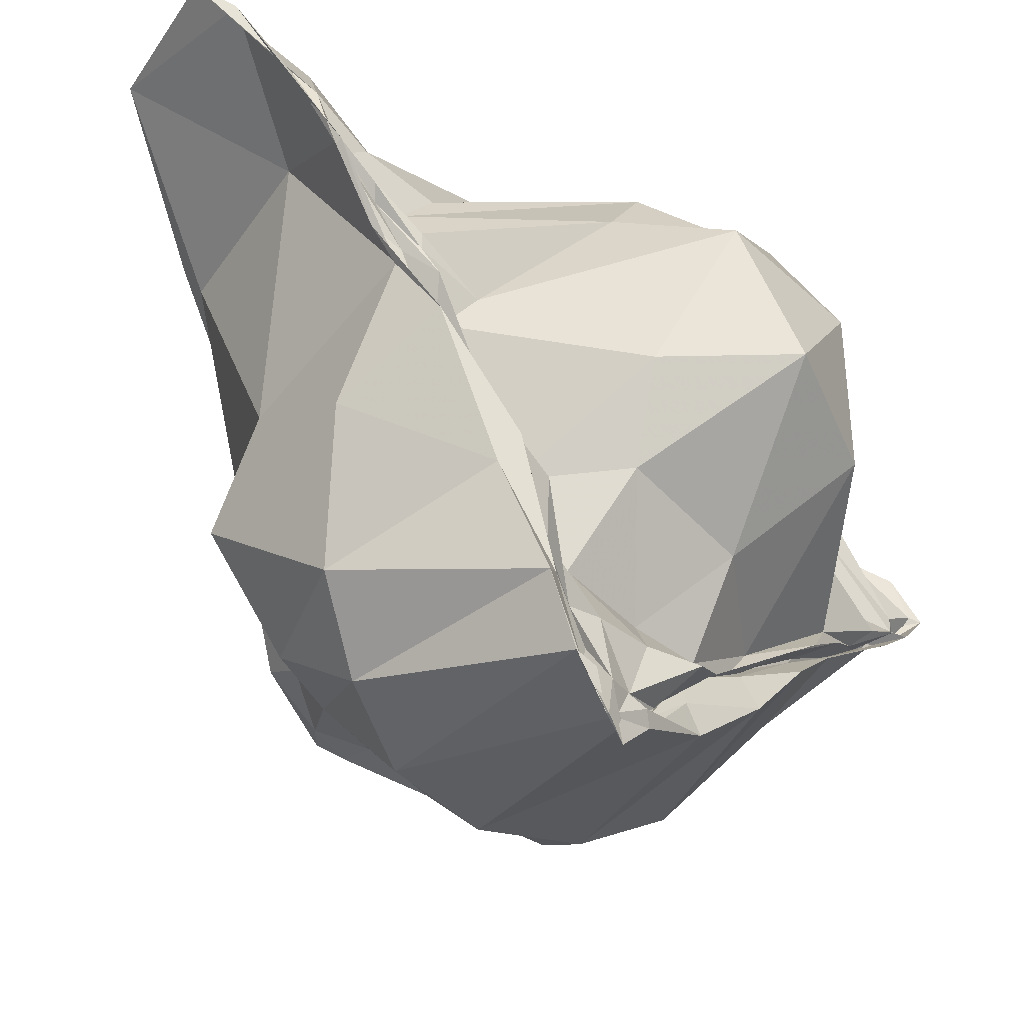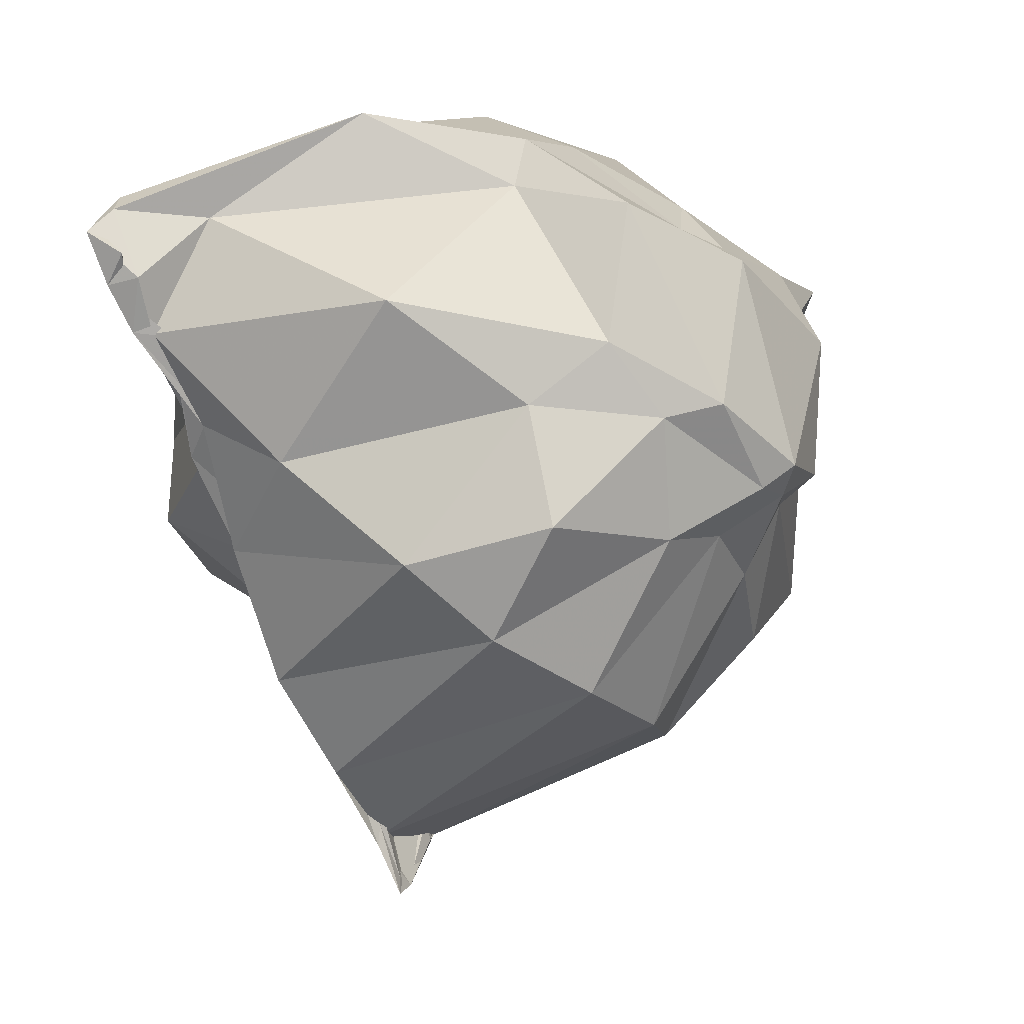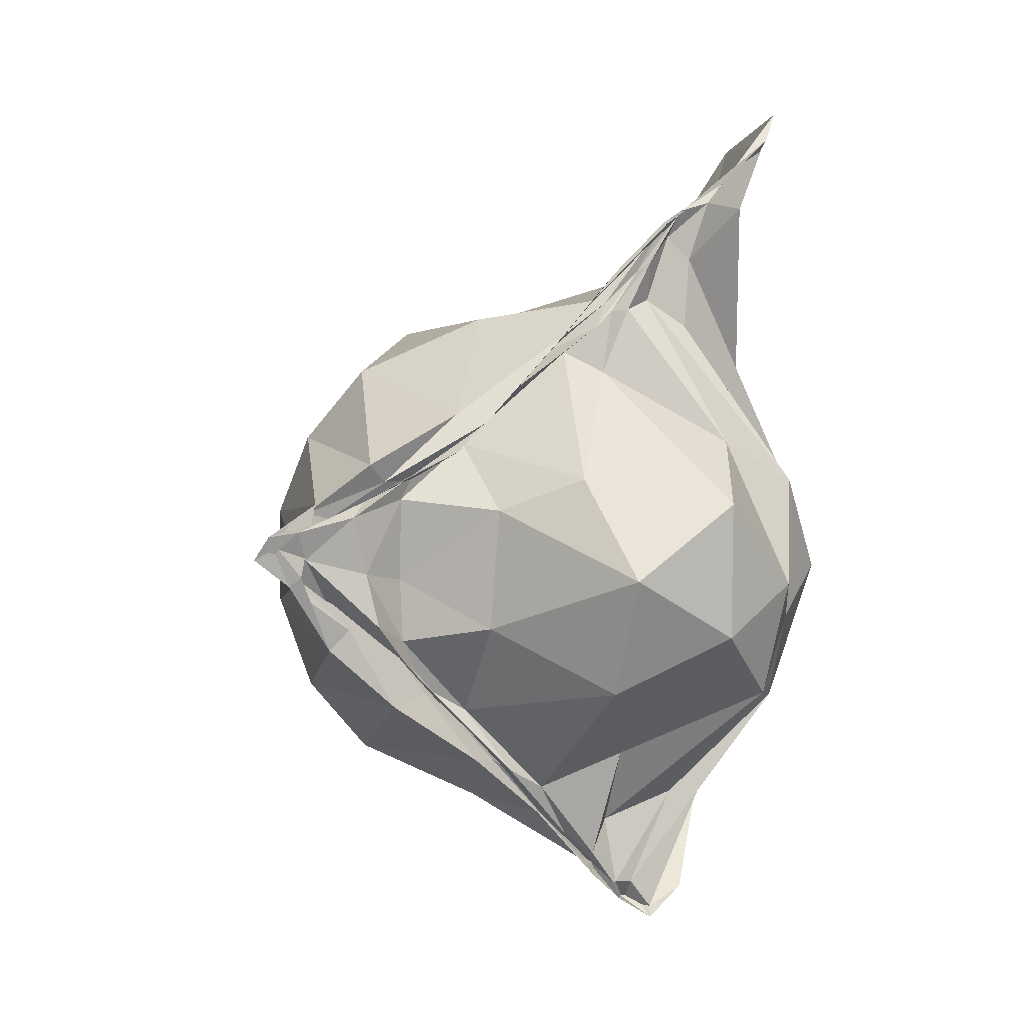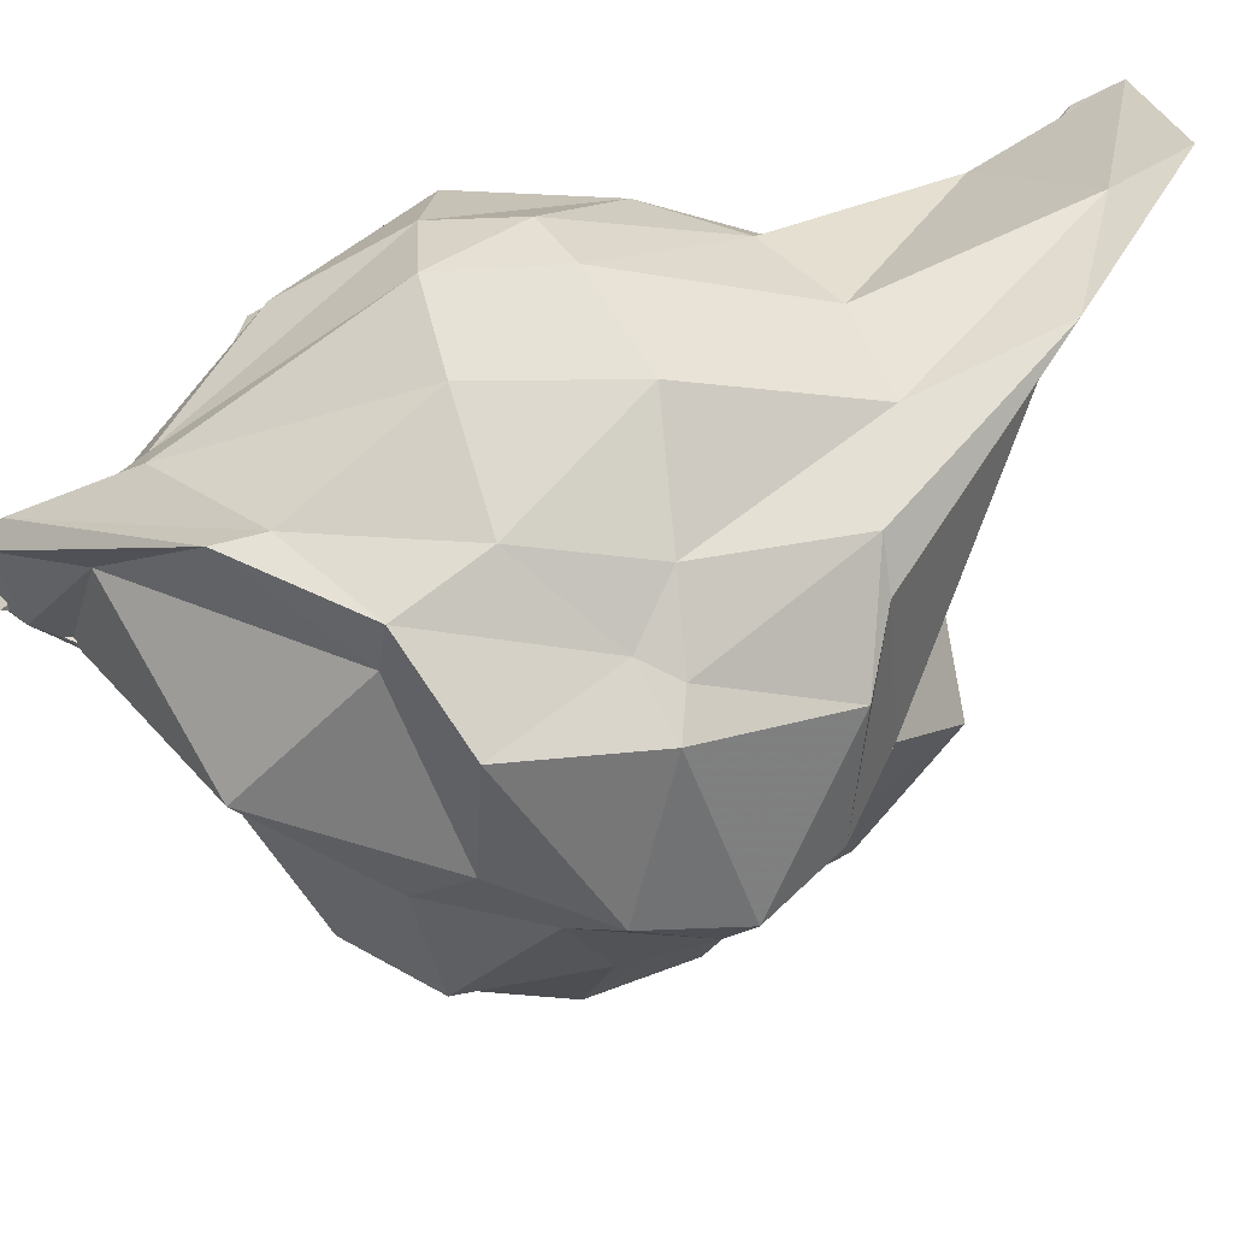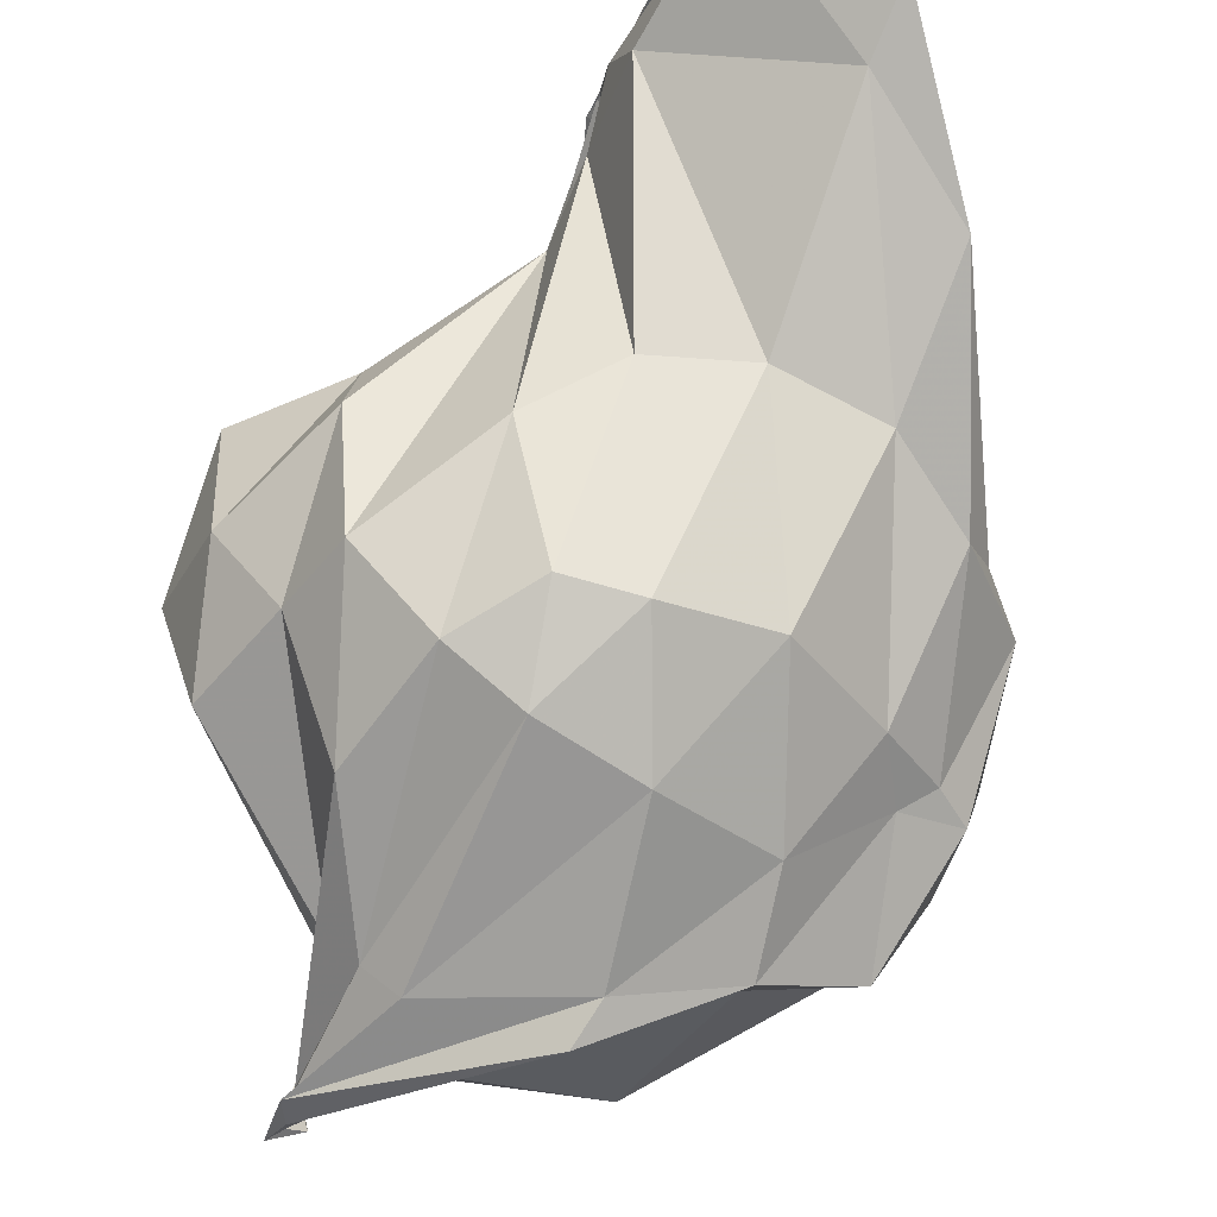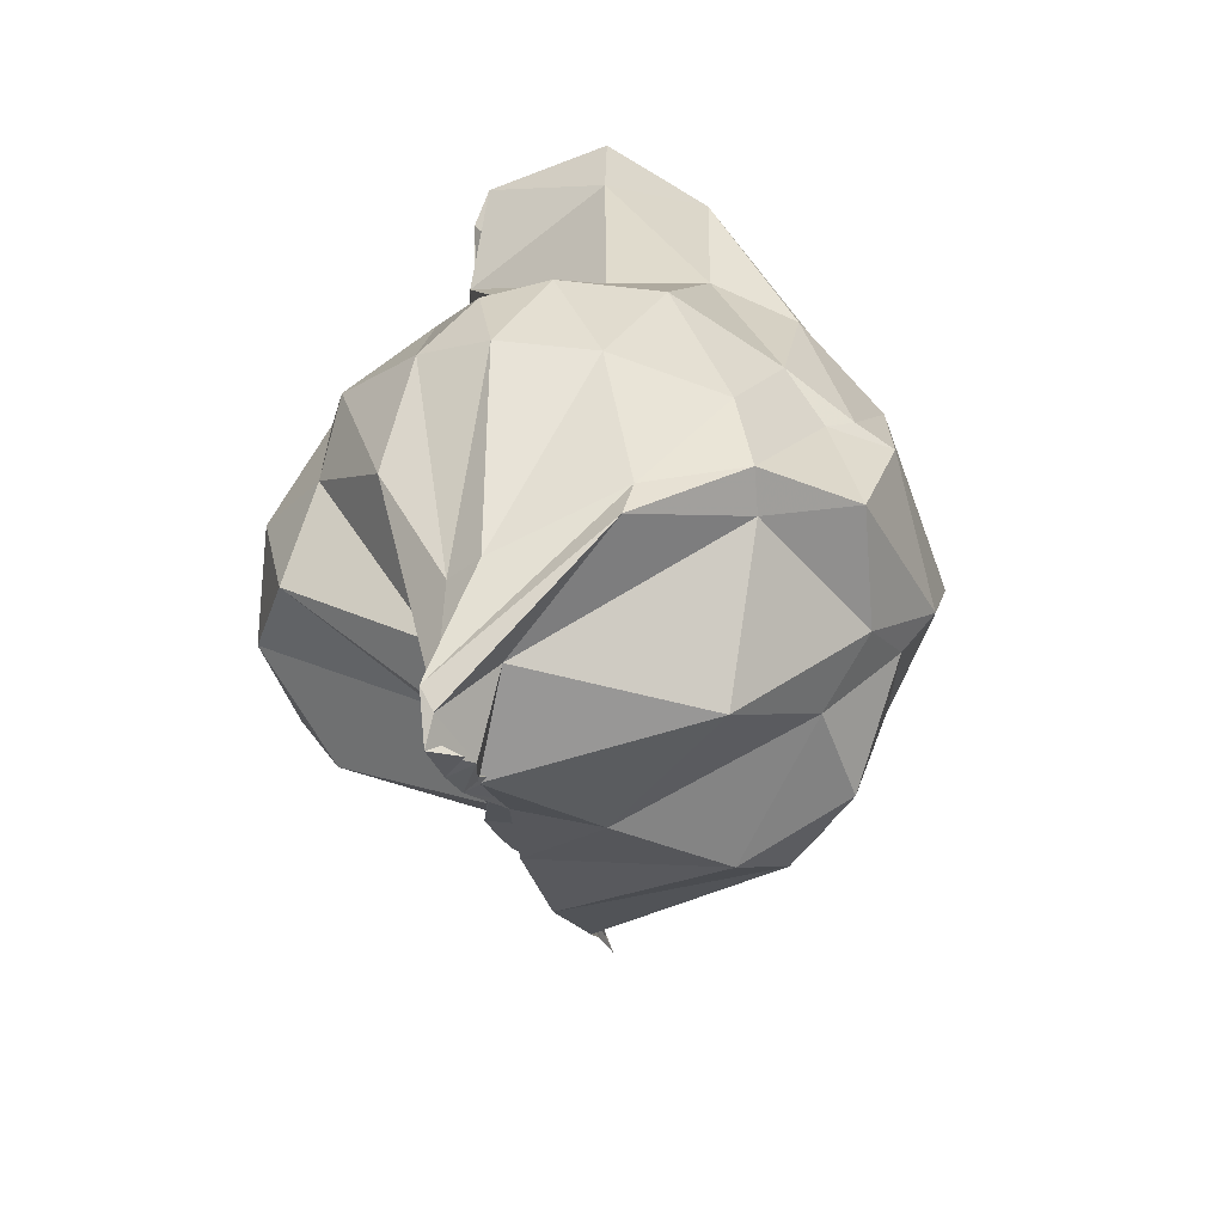
<metadata>
{"format":"obj","ext":"obj","renderer":"f3d","projection":"perspective","resolution":1024,"background":"white","views":[{"elev":-49.8,"azim":-135.5,"up":"+Z"},{"elev":-22.3,"azim":32.5,"up":"+Z"},{"elev":5.5,"azim":-116.4,"up":"+Y"},{"elev":36.6,"azim":62.5,"up":"+Z"},{"elev":78.8,"azim":16.2,"up":"+Z"},{"elev":-66.7,"azim":16.0,"up":"+Y"}]}
</metadata>
<code>
v -2.277 -0.2217 1.107
v -2.474 -0.1554 -0.728
v -1.502 -0.3167 0.5956
v -1.574 0.1183 0.7345
v -1.733 0.6255 0.9495
v -1.972 1.032 1.089
v -2.395 1.042 0.969
v -2.451 0.9001 0.7747
v -2.496 0.8174 0.6074
v -2.507 0.6668 0.4989
v -2.524 0.5278 0.4143
v -2.778 0.1497 0.5968
v -2.94 -0.2478 0.7078
v -2.883 -0.5665 0.6626
v -2.475 -0.9911 0.3707
v -2.511 -1.177 0.3885
v -2.465 -1.253 0.4407
v -2.534 -1.293 0.4951
v -2.496 -1.253 0.557
v -2.025 -0.9911 0.7782
v -1.737 -0.7798 0.7261
v -1.57 -0.3881 0.6319
v -1.428 0.01814 0.4757
v -1.522 0.1098 0.6189
v -1.755 0.581 0.8824
v -2.205 0.687 0.8418
v -2.512 0.7796 0.553
v -2.493 0.7797 0.5482
v -2.481 0.638 0.4675
v -2.521 0.5238 0.362
v -2.528 0.3462 0.3293
v -3.026 -0.004414 0.4677
v -3.031 -0.3756 0.462
v -2.588 -0.769 0.3602
v -2.525 -1.077 0.3023
v -2.522 -1.174 0.3734
v -2.525 -1.225 0.3923
v -2.454 -1.209 0.3983
v -2.351 -1.103 0.5621
v -1.76 -0.7875 0.6131
v -1.525 -0.7047 0.5406
v -1.427 -0.3662 0.5219
v -1.449 -0.003859 0.1387
v -1.575 0.1739 0.2288
v -1.943 0.4939 0.2736
v -2.467 0.5526 0.3291
v -2.465 0.631 0.4004
v -2.483 0.55 0.3644
v -2.533 0.477 0.304
v -2.466 0.4033 0.2338
v -2.811 0.06139 0.1176
v -3.038 -0.2007 0.1635
v -2.908 -0.5299 0.1649
v -2.526 -0.86 0.1307
v -2.487 -1.019 0.2298
v -2.447 -1.092 0.3025
v -2.515 -1.145 0.3087
v -2.483 -1.118 0.3088
v -1.925 -1.031 0.277
v -1.585 -0.6909 0.2303
v -1.433 -0.4674 0.1342
v -1.393 -0.2164 0.0732
v -1.538 -0.009367 0.08375
v -1.744 0.4475 0.05406
v -2.226 0.4973 0.07378
v -2.517 0.4543 0.2079
v -2.465 0.4575 0.2405
v -2.448 0.4044 0.1891
v -2.503 0.2948 0.04878
v -2.446 0.1465 -0.08385
v -2.662 -0.02969 -0.07179
v -2.652 -0.3641 -0.0937
v -2.458 -0.6261 -0.08238
v -2.544 -0.7976 0.02172
v -2.54 -0.8979 0.1106
v -2.459 -0.9512 0.1585
v -2.467 -0.9516 0.1498
v -2.273 -0.9206 0.02705
v -1.743 -0.7617 0.09455
v -1.534 -0.5491 0.09475
v -1.45 -0.262 0.01503
v -1.455 -0.1562 0.03662
v -1.715 0.1824 -0.1493
v -2.043 0.3417 -0.2271
v -2.481 0.2314 -0.1192
v -2.533 0.2092 -0.04868
v -2.457 0.2424 0.01653
v -2.54 0.1299 -0.1394
v -2.47 0.06419 -0.2478
v -2.463 -0.006072 -0.2845
v -2.455 -0.2355 -0.2847
v -2.475 -0.4092 -0.2854
v -2.45 -0.548 -0.214
v -2.539 -0.7001 -0.07429
v -2.472 -0.7919 0.02234
v -2.468 -0.7803 0.002242
v -2.515 -0.7649 -0.07465
v -2.032 -0.7947 -0.2201
v -1.723 -0.6973 -0.1667
v -1.608 -0.4023 -0.1209
v -1.578 -0.2317 -0.06003
v -1.615 -0.04408 -0.08328
v -1.629 -0.2711 0.758
v -1.767 0.261 0.8516
v -1.996 0.8568 1.025
v -2.334 1.127 1.036
v -2.485 0.843 0.7071
v -2.469 0.7391 0.5767
v -2.479 0.5547 0.5033
v -2.761 0.03108 0.8247
v -2.754 -0.3698 0.8226
v -2.512 -0.9182 0.572
v -2.513 -1.181 0.4392
v -2.52 -1.263 0.5013
v -2.514 -1.214 0.6087
v -1.991 -0.8812 0.7968
v -1.749 -0.5586 0.8164
v -1.848 -0.1917 0.989
v -2.023 0.2984 0.9117
v -2.433 0.8297 0.8516
v -2.479 0.6751 0.6468
v -2.502 0.4775 0.6187
v -2.659 -0.2385 0.9759
v -2.563 -0.641 0.8913
v -2.437 -0.9452 0.7182
v -2.343 -0.9828 0.7615
v -2.006 -0.5255 0.9938
v -2.098 -0.2184 1.1
v -2.26 0.2361 0.9511
v -2.437 0.06142 0.9902
v -2.437 -0.3833 1.06
v -2.249 -0.469 1.071
v -1.932 0.1419 -0.3582
v -2.511 0.09871 -0.3971
v -2.478 0.0457 -0.3412
v -2.458 0.04807 -0.2515
v -2.464 -0.008788 -0.3977
v -2.522 -0.0453 -0.4527
v -2.512 -0.2071 -0.411
v -2.544 -0.3555 -0.3867
v -2.48 -0.4547 -0.2999
v -2.454 -0.581 -0.1692
v -2.486 -0.5642 -0.221
v -2.513 -0.5898 -0.3282
v -1.927 -0.6103 -0.3534
v -1.835 -0.3583 -0.4152
v -1.835 -0.08746 -0.4139
v -2.483 -0.008327 -0.551
v -2.479 -0.03085 -0.5729
v -2.47 -0.0511 -0.5055
v -2.519 -0.07983 -0.615
v -2.496 -0.1594 -0.5855
v -2.457 -0.2826 -0.5122
v -2.466 -0.3727 -0.3545
v -2.482 -0.3665 -0.4514
v -2.471 -0.4217 -0.5073
v -2.502 -0.2069 -0.6017
v -2.489 -0.09188 -0.6907
v -2.496 -0.09122 -0.6931
v -2.48 -0.1489 -0.6868
v -2.474 -0.2419 -0.5836
v -2.484 -0.233 -0.6304
f 3 23 4
f 4 23 24
f 4 24 5
f 5 24 25
f 5 25 6
f 6 25 26
f 6 26 7
f 7 26 27
f 7 27 8
f 8 27 28
f 8 28 9
f 9 28 29
f 9 29 10
f 10 29 30
f 10 30 11
f 11 30 31
f 11 31 12
f 12 31 32
f 12 32 13
f 13 32 33
f 13 33 14
f 14 33 34
f 14 34 15
f 15 34 35
f 15 35 16
f 16 35 36
f 16 36 17
f 17 36 37
f 17 37 18
f 18 37 38
f 18 38 19
f 19 38 39
f 19 39 20
f 20 39 40
f 20 40 21
f 21 40 41
f 21 41 22
f 22 41 42
f 22 42 3
f 3 42 23
f 23 43 24
f 24 43 44
f 24 44 25
f 25 44 45
f 25 45 26
f 26 45 46
f 26 46 27
f 27 46 47
f 27 47 28
f 28 47 48
f 28 48 29
f 29 48 49
f 29 49 30
f 30 49 50
f 30 50 31
f 31 50 51
f 31 51 32
f 32 51 52
f 32 52 33
f 33 52 53
f 33 53 34
f 34 53 54
f 34 54 35
f 35 54 55
f 35 55 36
f 36 55 56
f 36 56 37
f 37 56 57
f 37 57 38
f 38 57 58
f 38 58 39
f 39 58 59
f 39 59 40
f 40 59 60
f 40 60 41
f 41 60 61
f 41 61 42
f 42 61 62
f 42 62 23
f 23 62 43
f 43 63 44
f 44 63 64
f 44 64 45
f 45 64 65
f 45 65 46
f 46 65 66
f 46 66 47
f 47 66 67
f 47 67 48
f 48 67 68
f 48 68 49
f 49 68 69
f 49 69 50
f 50 69 70
f 50 70 51
f 51 70 71
f 51 71 52
f 52 71 72
f 52 72 53
f 53 72 73
f 53 73 54
f 54 73 74
f 54 74 55
f 55 74 75
f 55 75 56
f 56 75 76
f 56 76 57
f 57 76 77
f 57 77 58
f 58 77 78
f 58 78 59
f 59 78 79
f 59 79 60
f 60 79 80
f 60 80 61
f 61 80 81
f 61 81 62
f 62 81 82
f 62 82 43
f 43 82 63
f 63 83 64
f 64 83 84
f 64 84 65
f 65 84 85
f 65 85 66
f 66 85 86
f 66 86 67
f 67 86 87
f 67 87 68
f 68 87 88
f 68 88 69
f 69 88 89
f 69 89 70
f 70 89 90
f 70 90 71
f 71 90 91
f 71 91 72
f 72 91 92
f 72 92 73
f 73 92 93
f 73 93 74
f 74 93 94
f 74 94 75
f 75 94 95
f 75 95 76
f 76 95 96
f 76 96 77
f 77 96 97
f 77 97 78
f 78 97 98
f 78 98 79
f 79 98 99
f 79 99 80
f 80 99 100
f 80 100 81
f 81 100 101
f 81 101 82
f 82 101 102
f 82 102 63
f 63 102 83
f 103 104 118
f 104 119 118
f 104 105 119
f 105 120 119
f 105 106 120
f 106 107 120
f 107 121 120
f 107 108 121
f 108 122 121
f 108 109 122
f 109 110 122
f 110 123 122
f 110 111 123
f 111 124 123
f 111 112 124
f 112 113 124
f 113 125 124
f 113 114 125
f 114 126 125
f 114 115 126
f 115 116 126
f 116 127 126
f 116 117 127
f 117 118 127
f 117 103 118
f 118 119 128
f 119 129 128
f 119 120 129
f 120 121 129
f 121 130 129
f 121 122 130
f 122 123 130
f 123 131 130
f 123 124 131
f 124 125 131
f 125 132 131
f 125 126 132
f 126 127 132
f 127 128 132
f 127 118 128
f 133 148 134
f 134 148 149
f 134 149 135
f 135 149 150
f 135 150 136
f 136 150 137
f 137 150 151
f 137 151 138
f 138 151 152
f 138 152 139
f 139 152 140
f 140 152 153
f 140 153 141
f 141 153 154
f 141 154 142
f 142 154 143
f 143 154 155
f 143 155 144
f 144 155 156
f 144 156 145
f 145 156 146
f 146 156 157
f 146 157 147
f 147 157 148
f 147 148 133
f 148 158 149
f 149 158 159
f 149 159 150
f 150 159 151
f 151 159 160
f 151 160 152
f 152 160 153
f 153 160 161
f 153 161 154
f 154 161 155
f 155 161 162
f 155 162 156
f 156 162 157
f 157 162 158
f 157 158 148
f 3 4 103
f 103 4 104
f 4 5 104
f 104 5 105
f 5 6 105
f 105 6 106
f 6 7 106
f 7 8 106
f 106 8 107
f 8 9 107
f 107 9 108
f 9 10 108
f 108 10 109
f 10 11 109
f 11 12 109
f 109 12 110
f 12 13 110
f 110 13 111
f 13 14 111
f 111 14 112
f 14 15 112
f 15 16 112
f 112 16 113
f 16 17 113
f 113 17 114
f 17 18 114
f 114 18 115
f 18 19 115
f 19 20 115
f 115 20 116
f 20 21 116
f 116 21 117
f 21 22 117
f 117 22 103
f 22 3 103
f 83 133 84
f 84 133 134
f 84 134 85
f 85 134 135
f 85 135 86
f 86 135 136
f 86 136 87
f 87 136 88
f 88 136 137
f 88 137 89
f 89 137 138
f 89 138 90
f 90 138 139
f 90 139 91
f 91 139 92
f 92 139 140
f 92 140 93
f 93 140 141
f 93 141 94
f 94 141 142
f 94 142 95
f 95 142 96
f 96 142 143
f 96 143 97
f 97 143 144
f 97 144 98
f 98 144 145
f 98 145 99
f 99 145 100
f 100 145 146
f 100 146 101
f 101 146 147
f 101 147 102
f 102 147 133
f 102 133 83
f 128 129 1
f 129 130 1
f 130 131 1
f 131 132 1
f 132 128 1
f 159 158 2
f 160 159 2
f 161 160 2
f 162 161 2
f 158 162 2

</code>
